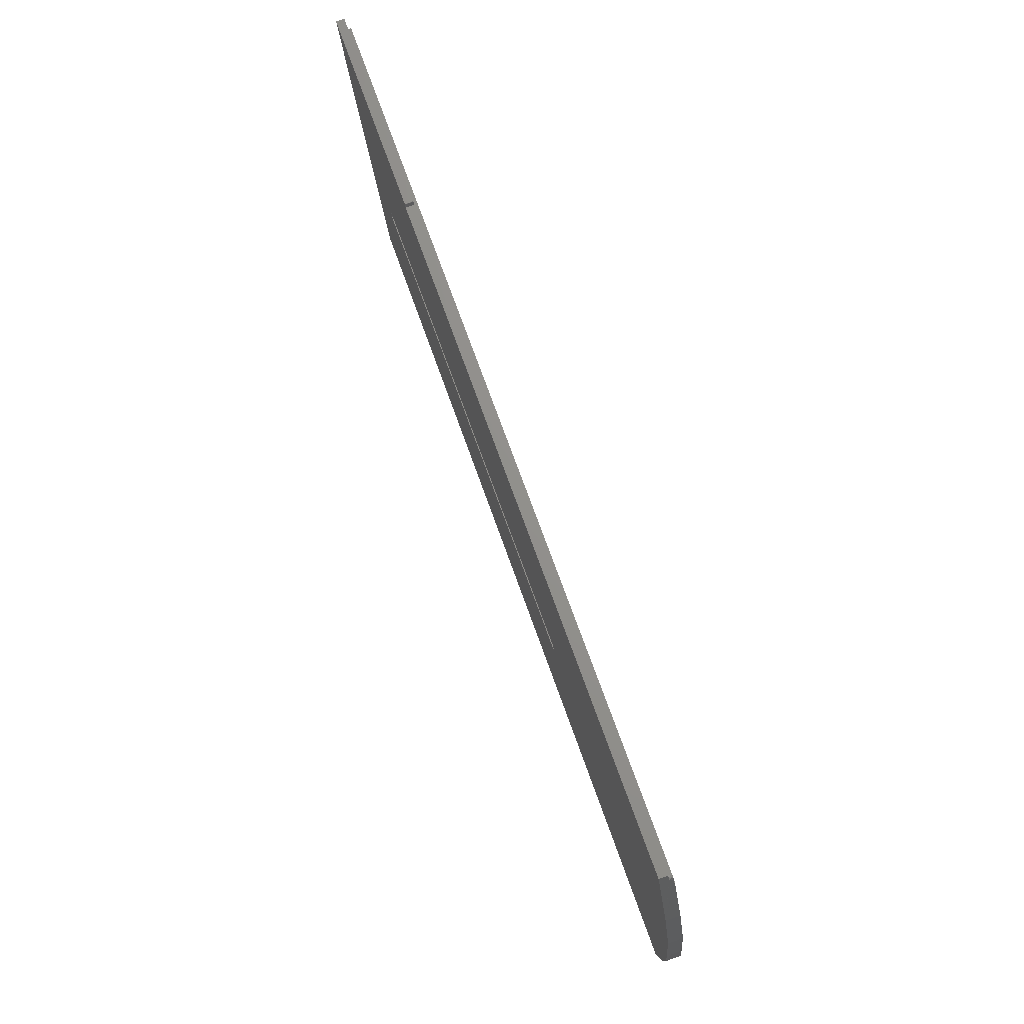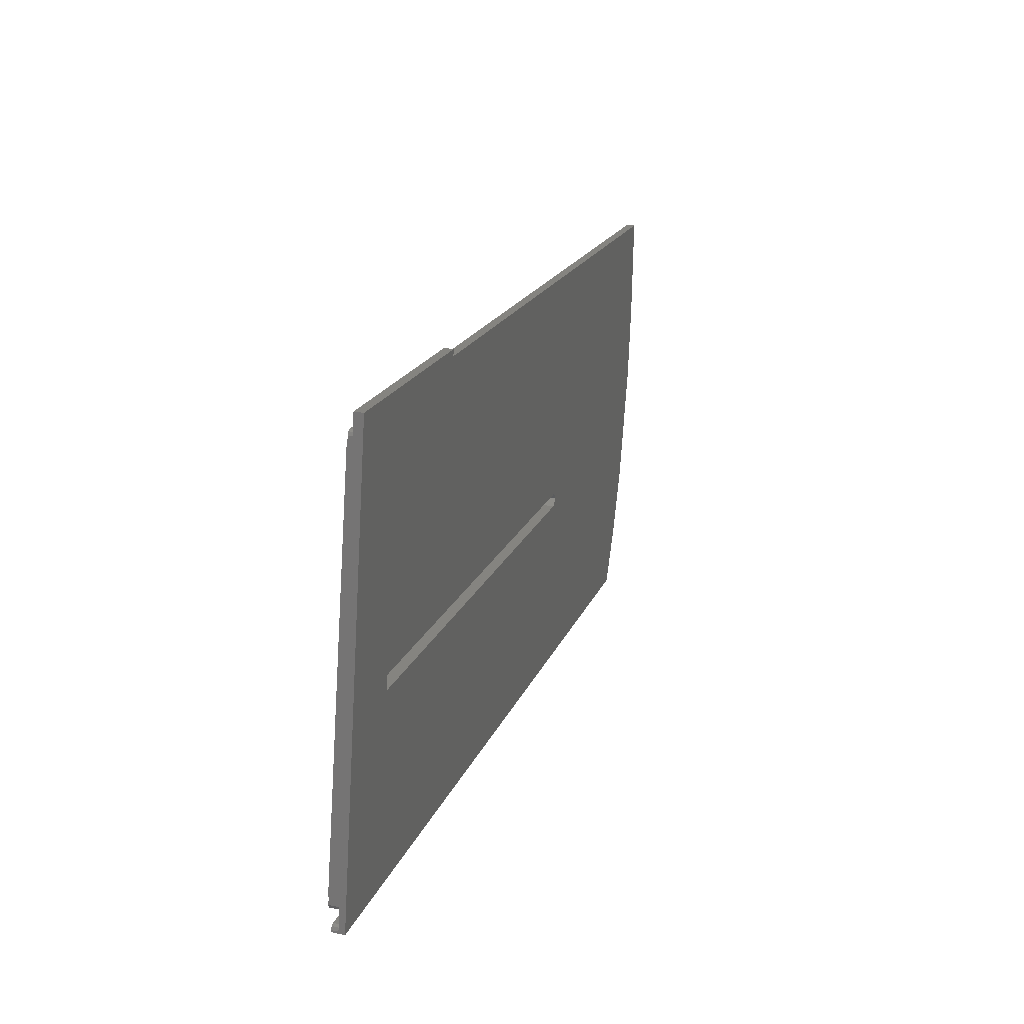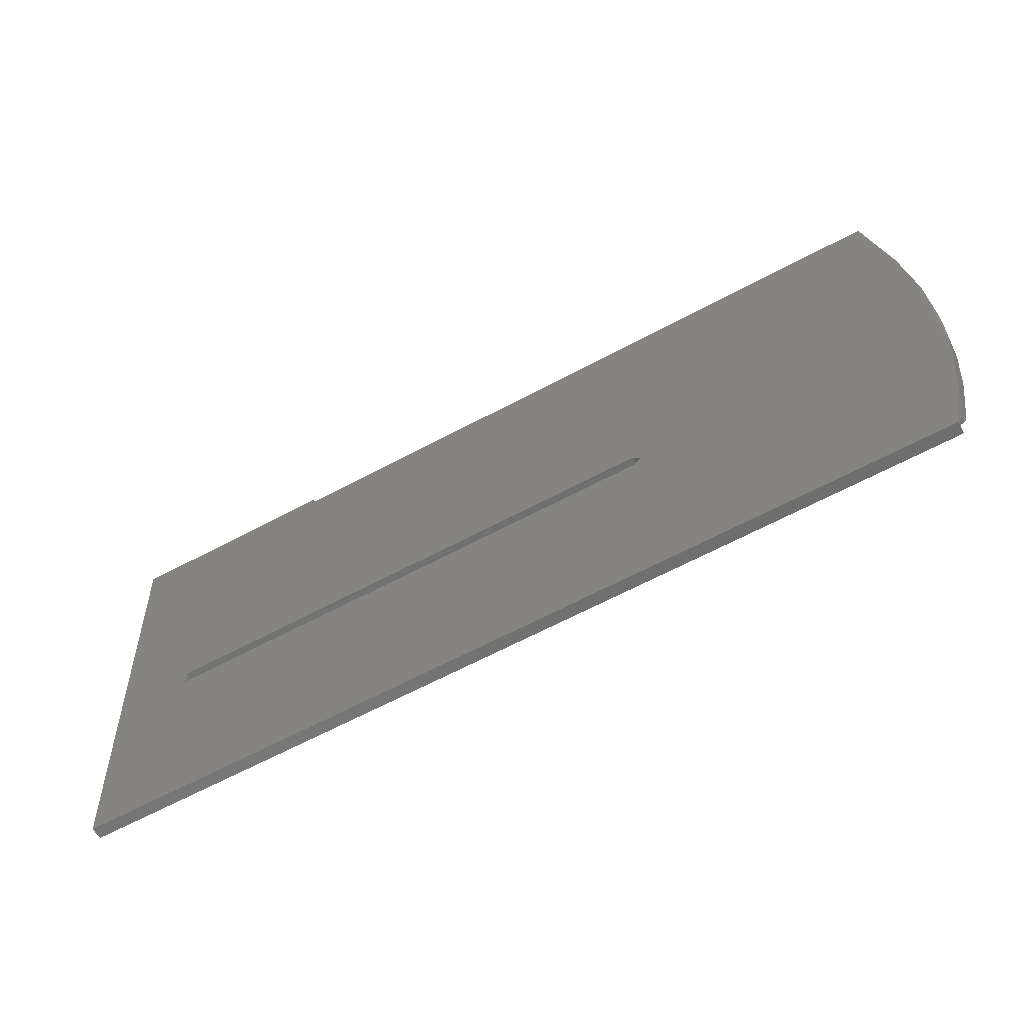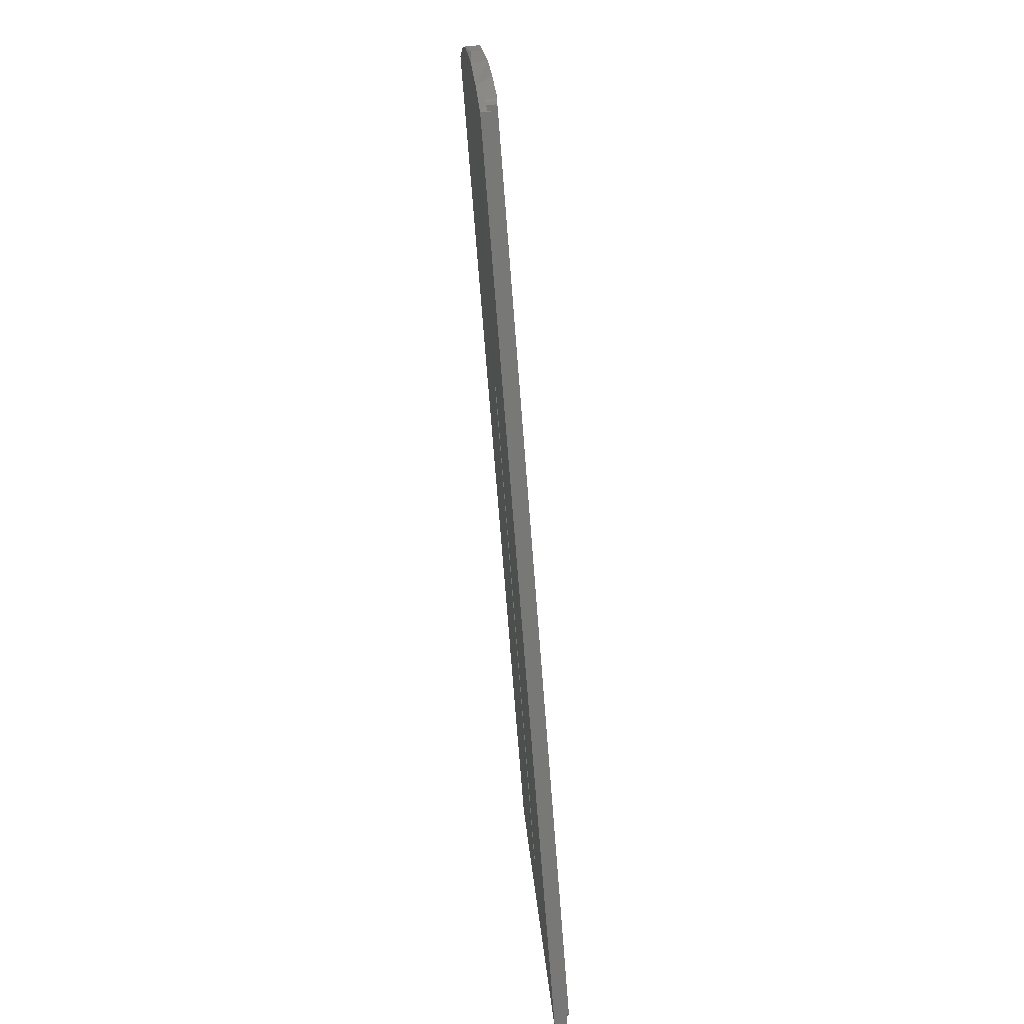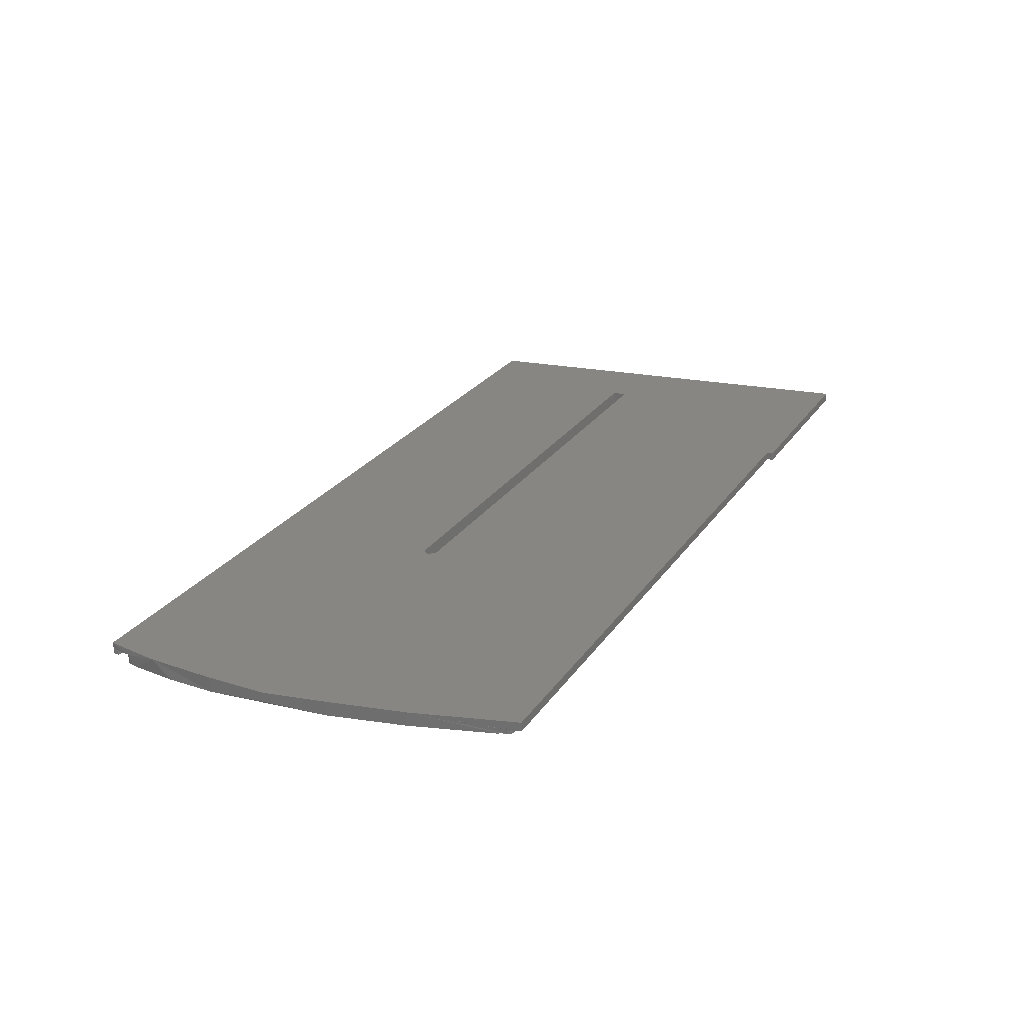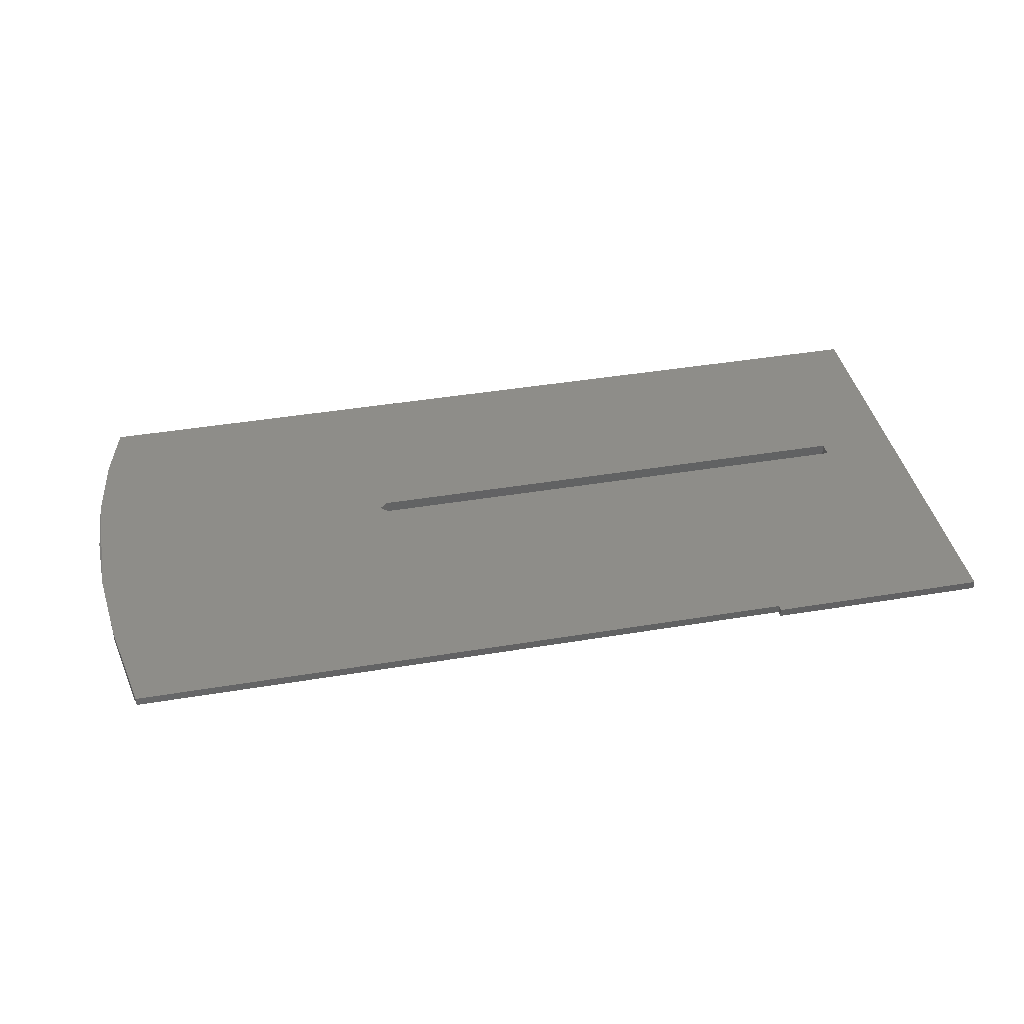
<metadata>
{"format":"stl","ext":"stl","renderer":"f3d","projection":"perspective","resolution":1024,"background":"white","views":[{"elev":69.0,"azim":-109.3,"up":"+Z"},{"elev":18.2,"azim":106.7,"up":"+Z"},{"elev":-63.3,"azim":-151.5,"up":"+Z"},{"elev":-70.2,"azim":-85.6,"up":"+Z"},{"elev":25.2,"azim":-63.8,"up":"+Y"},{"elev":42.9,"azim":-11.1,"up":"+Y"}]}
</metadata>
<code>
# stl→obj: 88 verts, 176 faces
v 247.2 -16.87 -304.1
v 247.2 -18.34 -304
v 247.2 -18.55 -307.4
v 247 -18.52 -306.9
v 247.2 -24.09 -376.4
v 247.2 -19.34 -308.6
v 247.2 -19.26 -307.4
v 210 -16.87 -304.1
v 210 -18.34 -304
v 246.5 -18.51 -306.7
v 247.2 -22.74 -381.8
v 247.2 -21.74 -382.2
v 233.6 -19.7 -349.5
v 247.2 -22.5 -377.8
v 233.6 -19.55 -347
v 247.2 -23.89 -381.7
v 247.2 -23.91 -382.1
v 93.01 -23.91 -382.1
v 93.01 -21.74 -382.2
v 247 -23.85 -381.2
v 93.69 -23.84 -381
v 246.5 -23.84 -381
v 93.09 -23.86 -381.3
v 247 -22.71 -381.3
v 247 -22.53 -378.3
v 247.2 -24.17 -377.7
v 247 -24.2 -378.2
v 91.51 -24.09 -376.4
v 247.2 -19.44 -308.6
v 247.2 -24.18 -376.4
v 91.51 -24.18 -376.4
v 233.6 -22.11 -346.8
v 233.6 -22.28 -349.3
v 143.8 -22.28 -349.3
v 93.18 -19.34 -308.6
v 93.18 -19.44 -308.6
v 247 -19.23 -306.8
v 94.23 -19.21 -306.6
v 246.5 -19.21 -306.6
v 93.76 -19.22 -306.8
v 93.33 -19.29 -307.9
v 93.49 -19.25 -307.2
v 209.9 -18.34 -304.1
v 209.9 -16.88 -304.1
v 209.9 -16.94 -305.1
v 209.9 -16.94 -305.2
v 209.8 -18.41 -305.1
v 94.23 -18.51 -306.7
v 209.9 -18.41 -305.1
v 209.9 -18.4 -305
v 93.93 -18.41 -305.1
v 93.85 -18.51 -306.8
v 93.55 -18.53 -307
v 93.55 -17.06 -307.1
v 90.4 -18.06 -323.2
v 93.53 -18.53 -307.1
v 93.93 -16.94 -305.2
v 209.8 -16.94 -305.2
v 143.8 -19.7 -349.5
v 142.6 -22.19 -348.1
v 142.6 -19.62 -348.2
v 143.8 -22.11 -346.8
v 143.8 -19.55 -347
v 90.34 -20.47 -323.4
v 89.79 -23.58 -367.9
v 88.7 -21.42 -336.9
v 88.7 -22.96 -359.1
v 90.51 -21.11 -372.1
v 88.25 -21.78 -348.5
v 88.7 -20.31 -359.2
v 88.7 -18.93 -337.1
v 88.25 -20.1 -348.6
v 246.5 -22.54 -378.5
v 246.5 -24.22 -378.4
v 92.59 -24.22 -378.4
v 92.59 -22.54 -378.5
v 92.13 -24.21 -378.3
v 246.5 -22.7 -381
v 92.4 -22.63 -380
v 92.97 -22.76 -382
v 93.09 -22.72 -381.3
v 92.13 -22.53 -378.4
v 93.69 -22.7 -381
v 92.97 -23.9 -381.9
v 91.86 -22.51 -378
v 91.86 -24.18 -377.9
v 91.68 -24.14 -377.2
v 93.49 -18.54 -307.2
f 1 2 3
f 4 3 2
f 5 1 3
f 6 5 3
f 7 6 3
f 4 7 3
f 8 2 1
f 9 2 8
f 10 2 9
f 4 2 10
f 11 12 1
f 13 1 12
f 14 11 1
f 5 14 1
f 15 8 1
f 13 15 1
f 16 17 12
f 18 12 17
f 11 16 12
f 19 12 18
f 13 12 19
f 20 17 16
f 21 17 22
f 20 22 17
f 23 17 21
f 23 18 17
f 24 16 11
f 20 16 24
f 25 11 14
f 24 11 25
f 5 26 14
f 27 14 26
f 27 25 14
f 28 26 5
f 27 26 28
f 29 30 5
f 31 5 30
f 6 29 5
f 28 5 31
f 32 30 29
f 33 34 30
f 31 30 34
f 32 33 30
f 35 29 6
f 36 32 29
f 35 36 29
f 37 6 7
f 38 6 39
f 37 39 6
f 40 6 38
f 41 6 42
f 40 42 6
f 35 6 41
f 37 7 4
f 43 9 8
f 44 43 8
f 45 44 8
f 46 45 8
f 15 46 8
f 43 10 9
f 47 48 10
f 39 10 48
f 49 47 10
f 50 49 10
f 43 50 10
f 37 4 10
f 37 10 39
f 51 52 48
f 38 48 52
f 47 51 48
f 38 39 48
f 51 53 52
f 40 52 53
f 40 38 52
f 54 53 51
f 55 53 54
f 56 53 55
f 40 53 56
f 57 51 47
f 54 51 57
f 58 47 49
f 57 47 58
f 46 49 50
f 58 49 46
f 44 50 43
f 45 50 44
f 46 50 45
f 59 34 33
f 36 34 60
f 61 60 34
f 31 34 36
f 61 34 59
f 15 33 32
f 13 59 33
f 13 33 15
f 36 62 32
f 15 32 62
f 36 60 62
f 63 62 60
f 15 62 63
f 63 60 61
f 64 31 36
f 55 64 36
f 35 55 36
f 64 65 31
f 28 31 65
f 66 67 65
f 68 65 67
f 64 66 65
f 28 65 68
f 69 67 66
f 68 67 70
f 69 70 67
f 71 66 64
f 72 66 71
f 72 69 66
f 71 64 55
f 73 74 75
f 28 75 74
f 76 73 75
f 77 76 75
f 77 75 28
f 25 74 73
f 27 74 25
f 27 28 74
f 78 73 76
f 24 25 73
f 78 24 73
f 79 80 76
f 81 76 80
f 82 79 76
f 77 82 76
f 83 78 76
f 81 83 76
f 19 80 79
f 23 81 80
f 23 80 84
f 19 84 80
f 82 85 79
f 19 79 85
f 86 85 82
f 68 19 85
f 28 68 85
f 87 28 85
f 86 87 85
f 77 86 82
f 20 24 78
f 22 78 83
f 20 78 22
f 21 83 81
f 21 22 83
f 23 21 81
f 77 28 86
f 86 28 87
f 23 84 18
f 19 18 84
f 54 57 19
f 61 19 57
f 68 54 19
f 61 59 19
f 13 19 59
f 63 58 46
f 15 63 46
f 63 57 58
f 63 61 57
f 68 55 54
f 70 71 55
f 68 70 55
f 42 88 55
f 56 55 88
f 41 42 55
f 35 41 55
f 72 71 70
f 72 70 69
f 40 88 42
f 40 56 88

</code>
